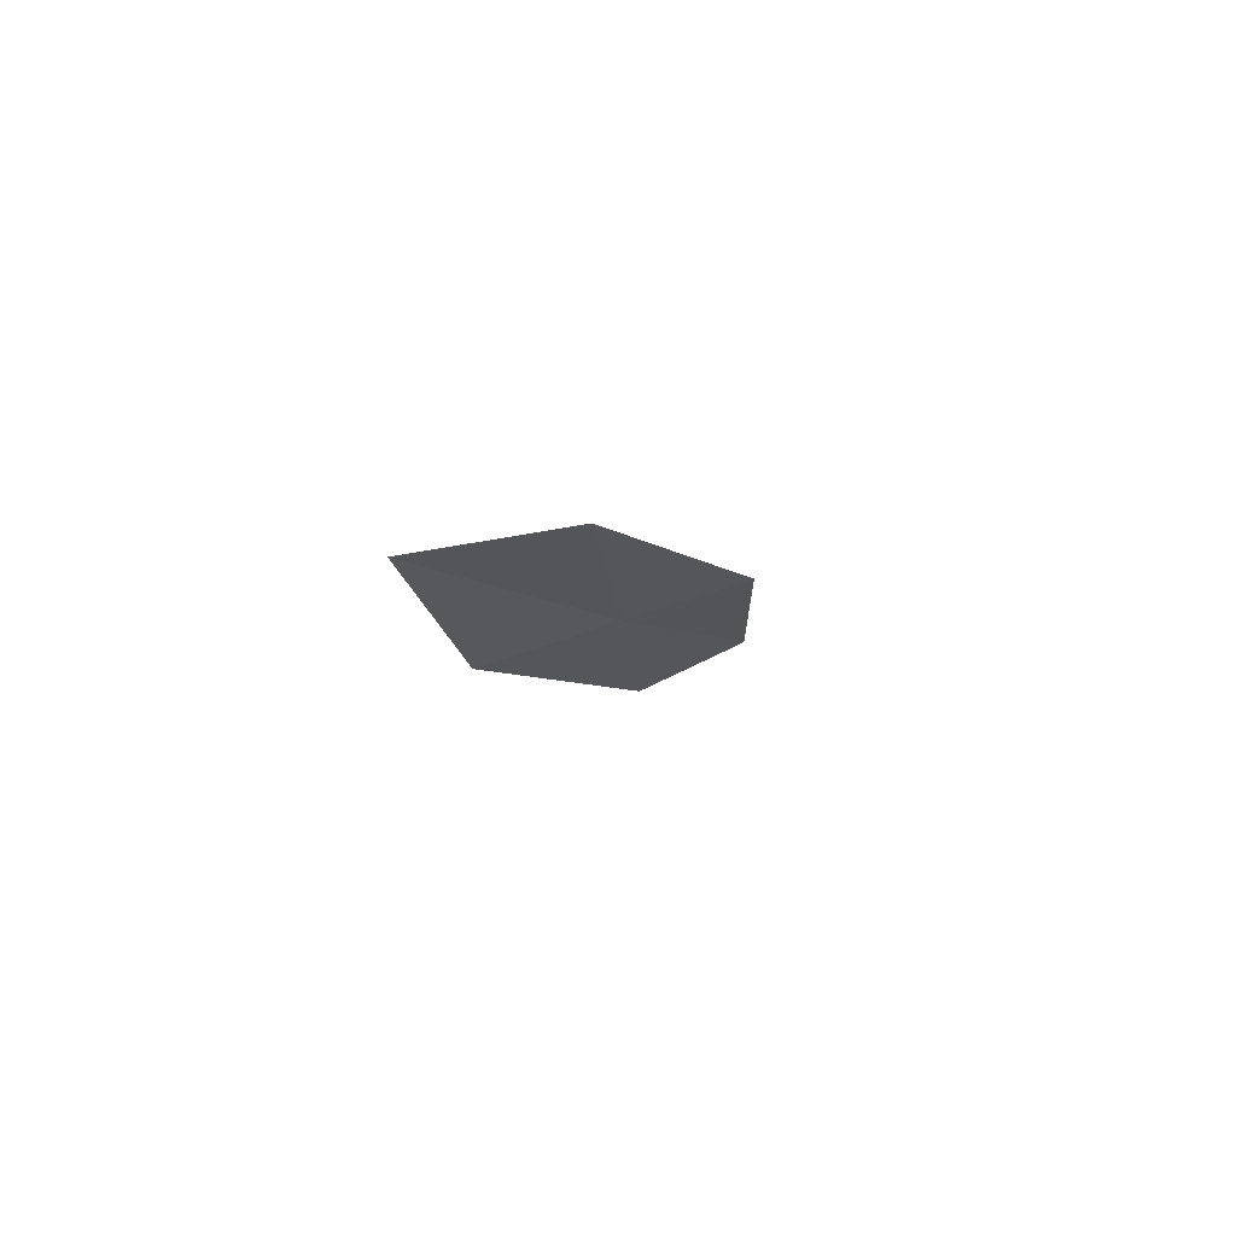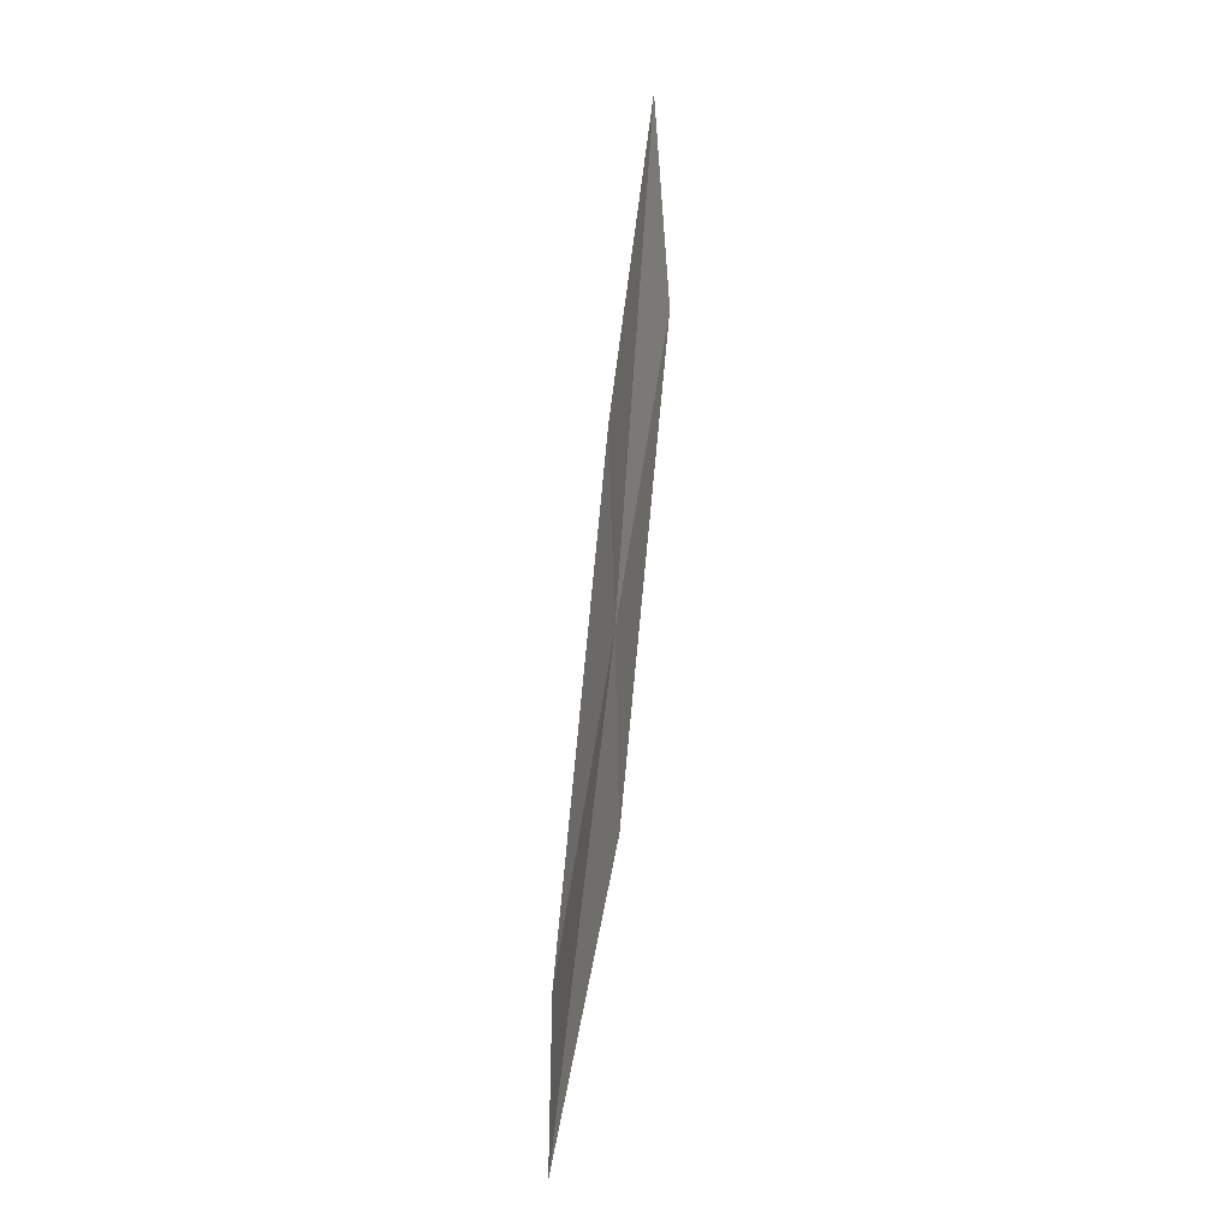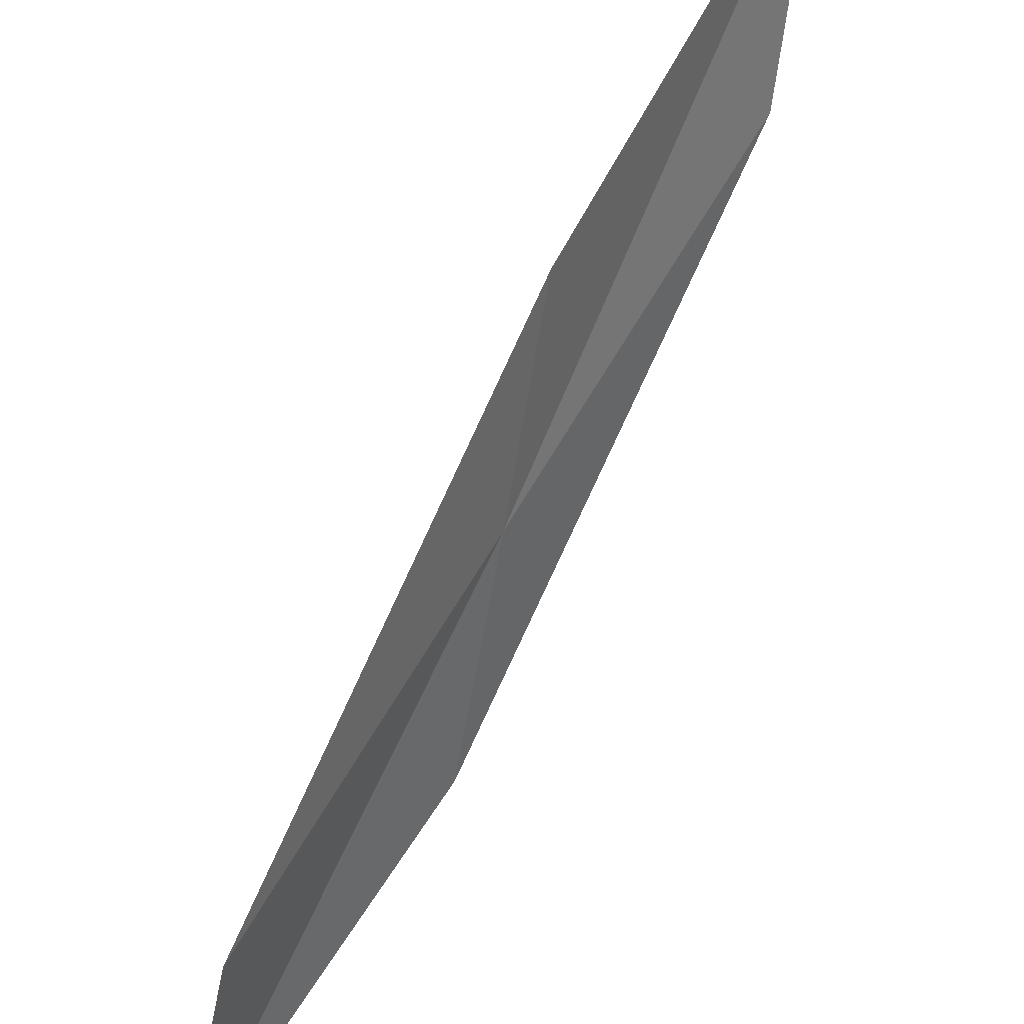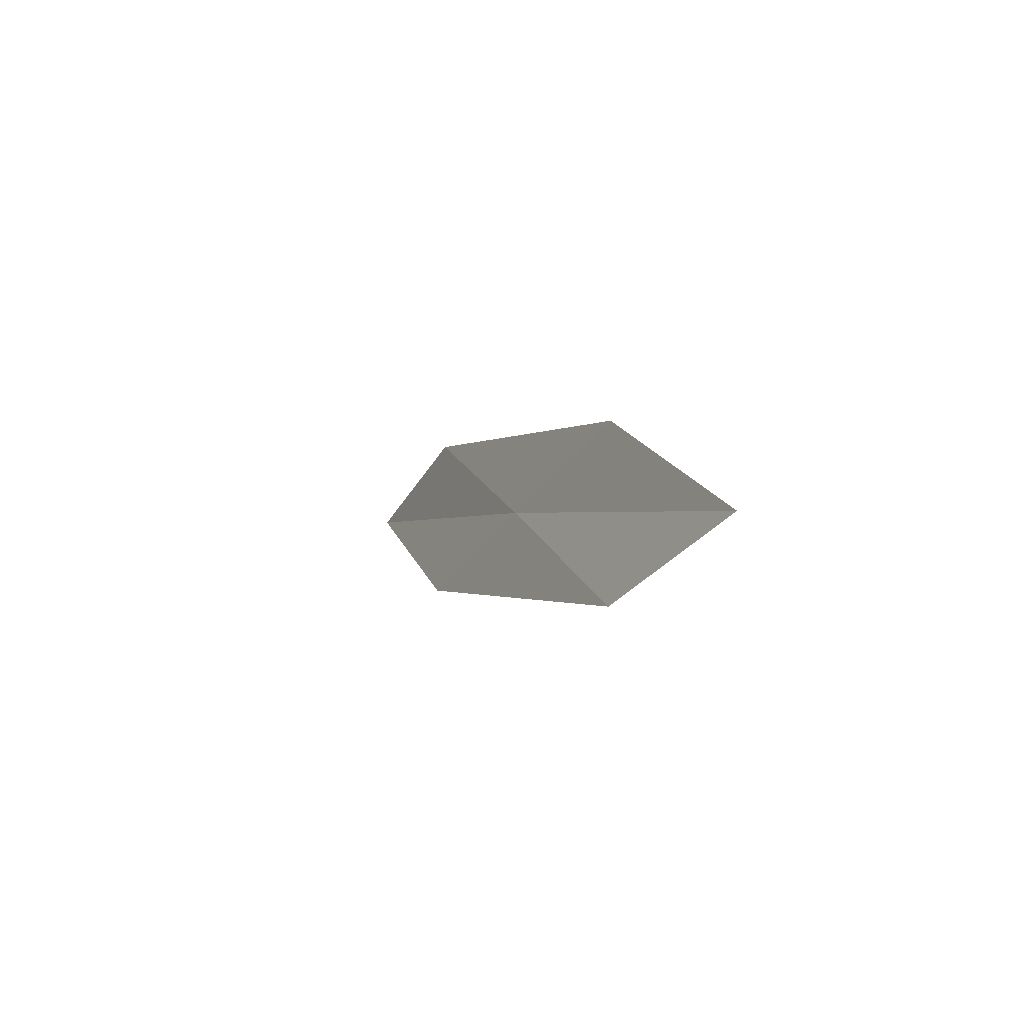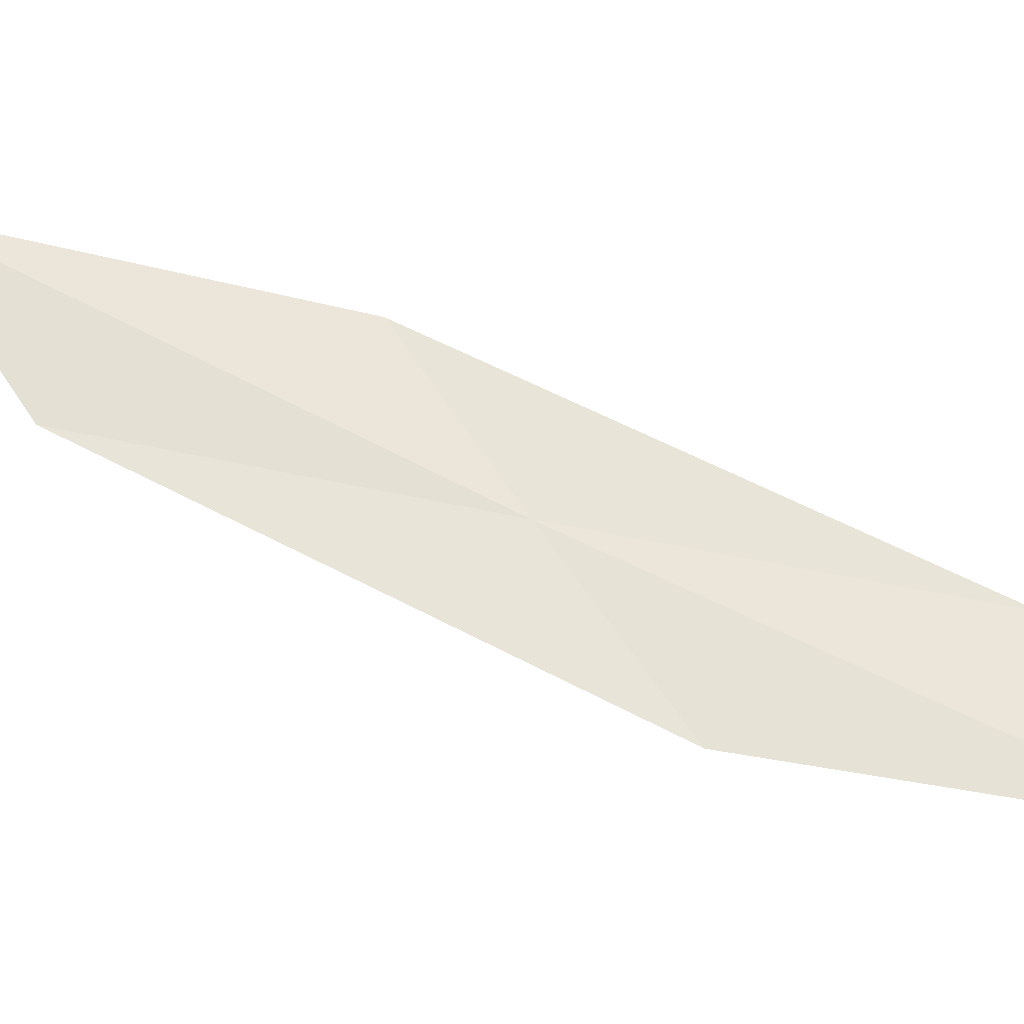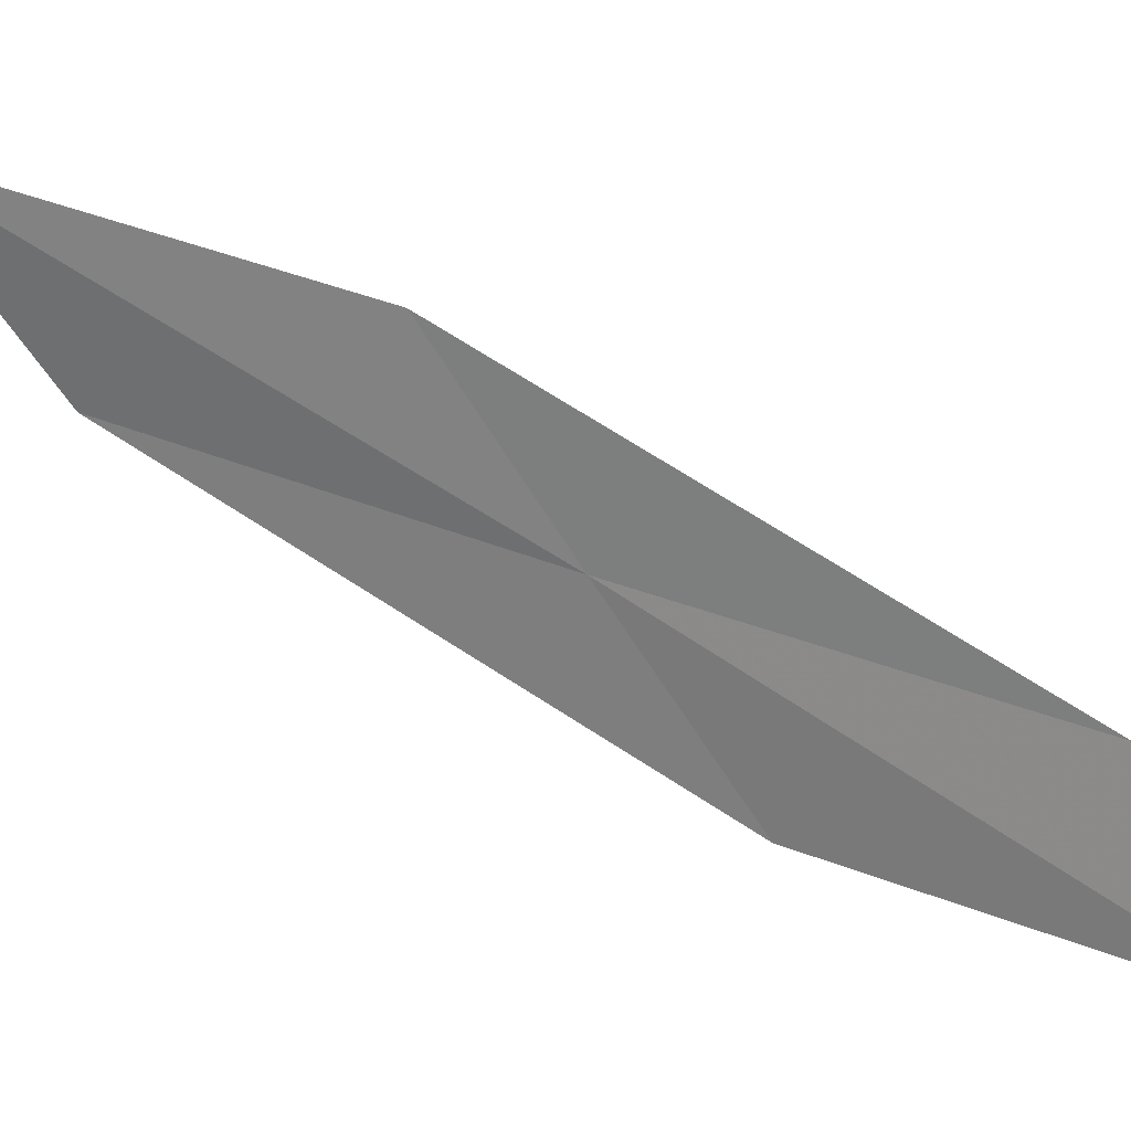
<metadata>
{"format":"obj","ext":"obj","renderer":"f3d","projection":"perspective","resolution":1024,"background":"white","views":[{"elev":62.4,"azim":-133.8,"up":"+Z"},{"elev":-37.2,"azim":176.7,"up":"+Z"},{"elev":61.8,"azim":-155.5,"up":"+Y"},{"elev":-70.4,"azim":-39.3,"up":"+Z"},{"elev":-43.1,"azim":80.0,"up":"+Y"},{"elev":13.2,"azim":100.2,"up":"+Y"}]}
</metadata>
<code>
v -23.35 25.02 20.98
v -23.63 25.47 22.88
v -23.48 26.41 23.56
v -23.27 25.93 21.59
v -23.08 24.6 19.13
v -23.1 23.68 18.56
v -23.43 24.07 20.34
f 1 3 2
f 1 4 3
f 1 5 4
f 1 6 5
f 1 7 6
f 1 2 7

</code>
